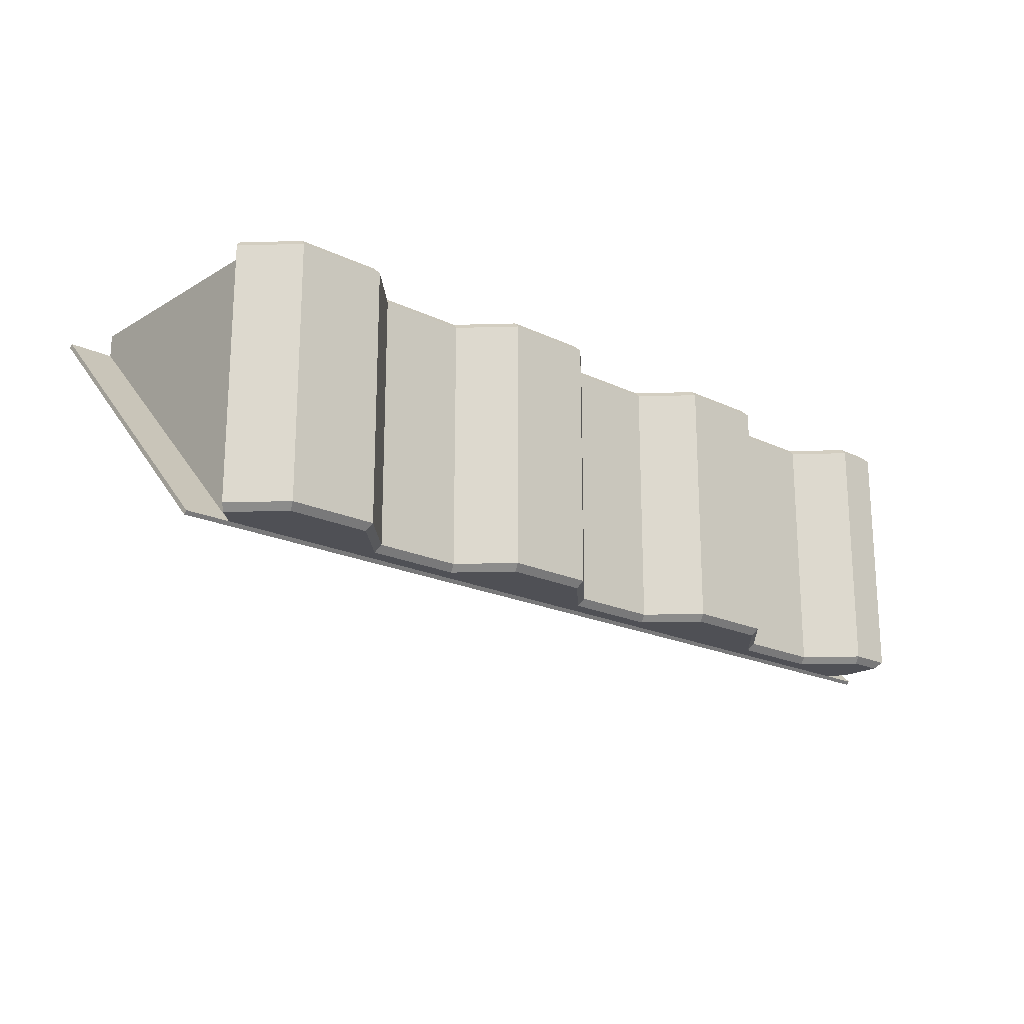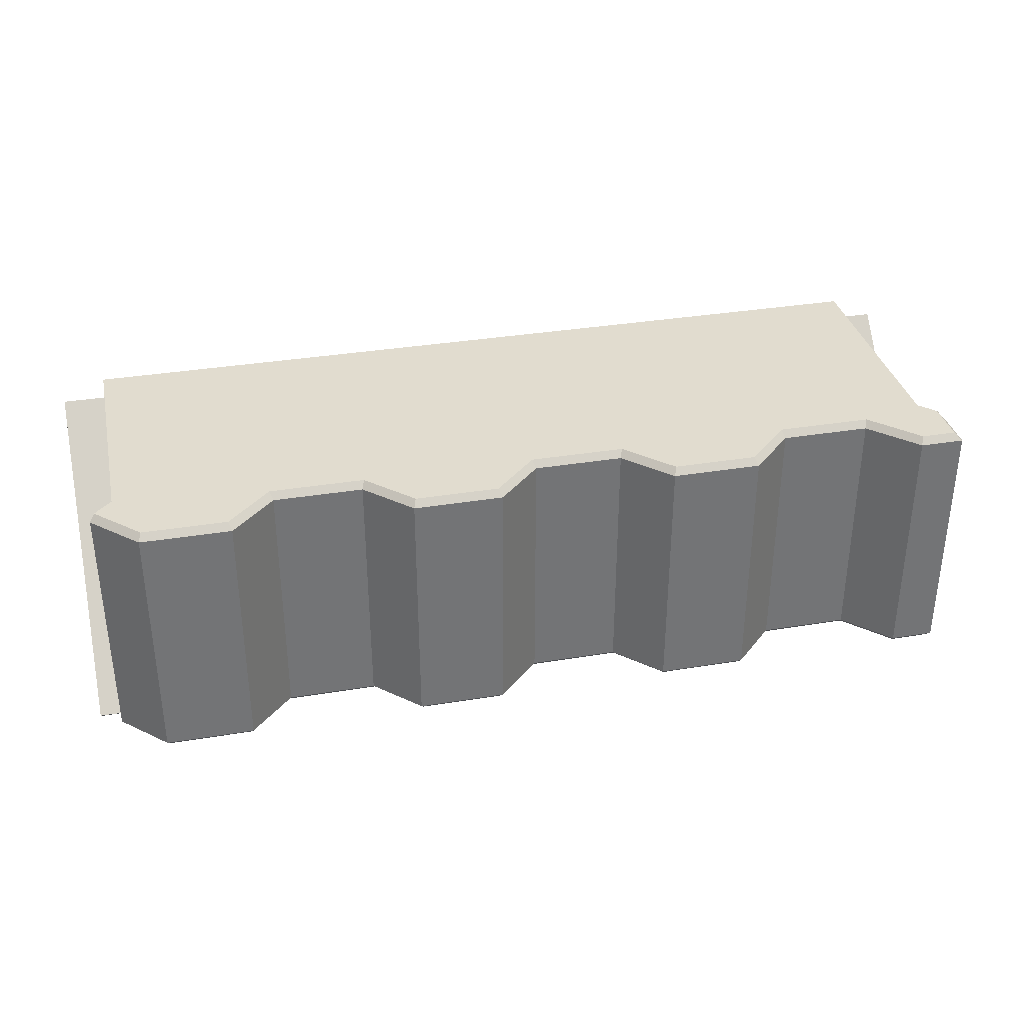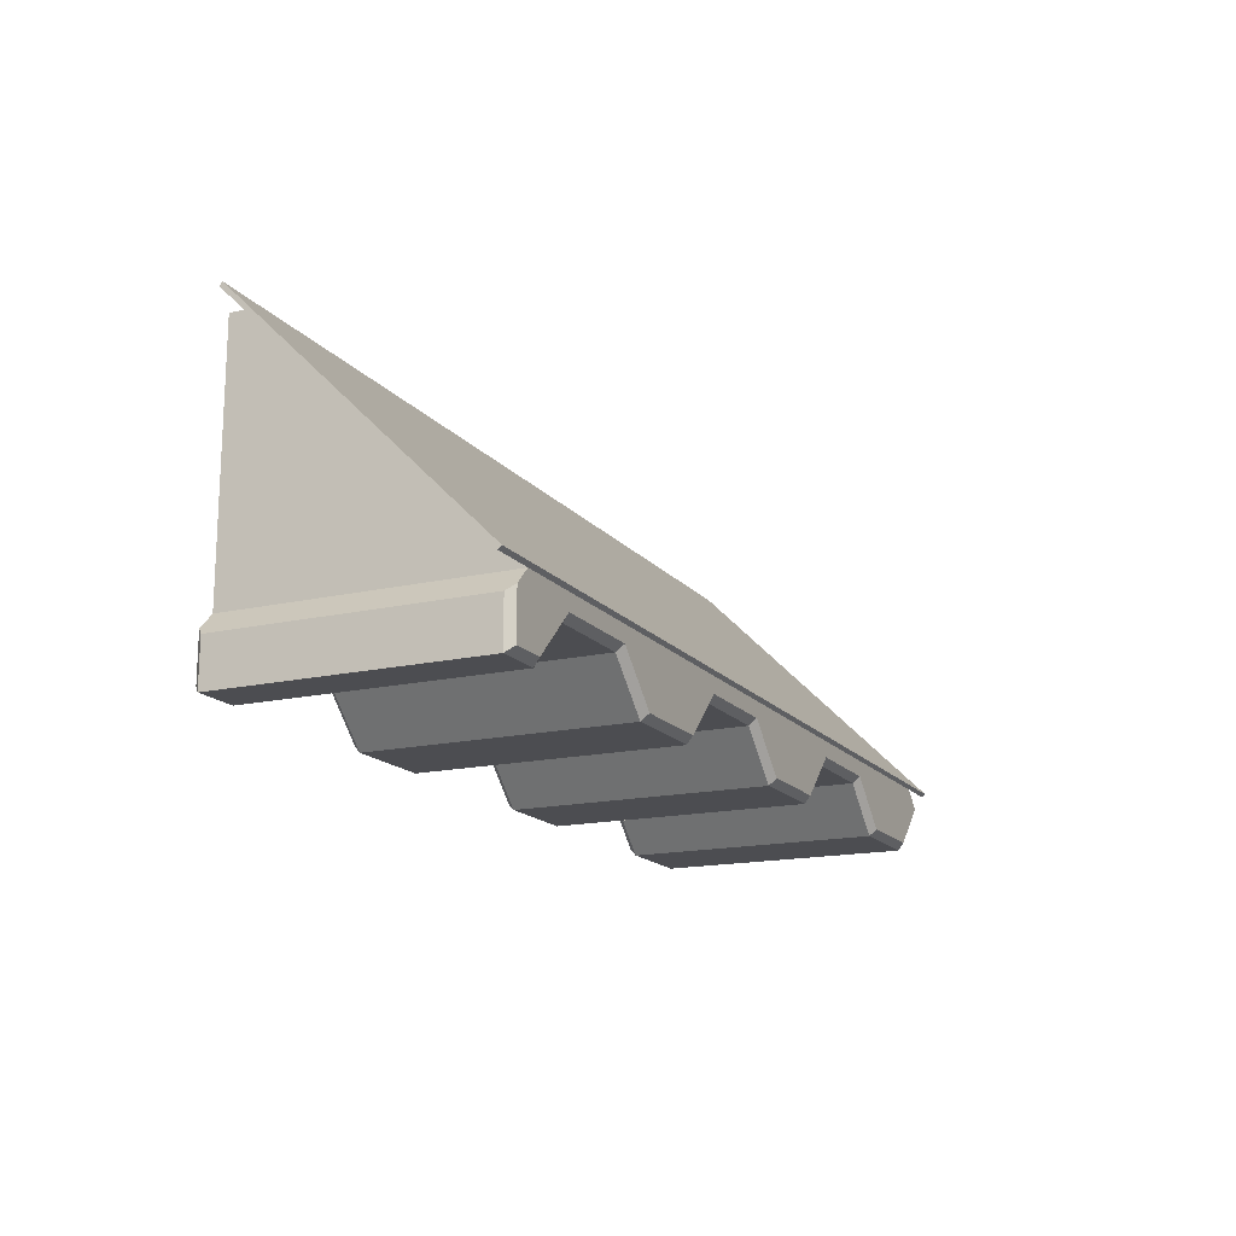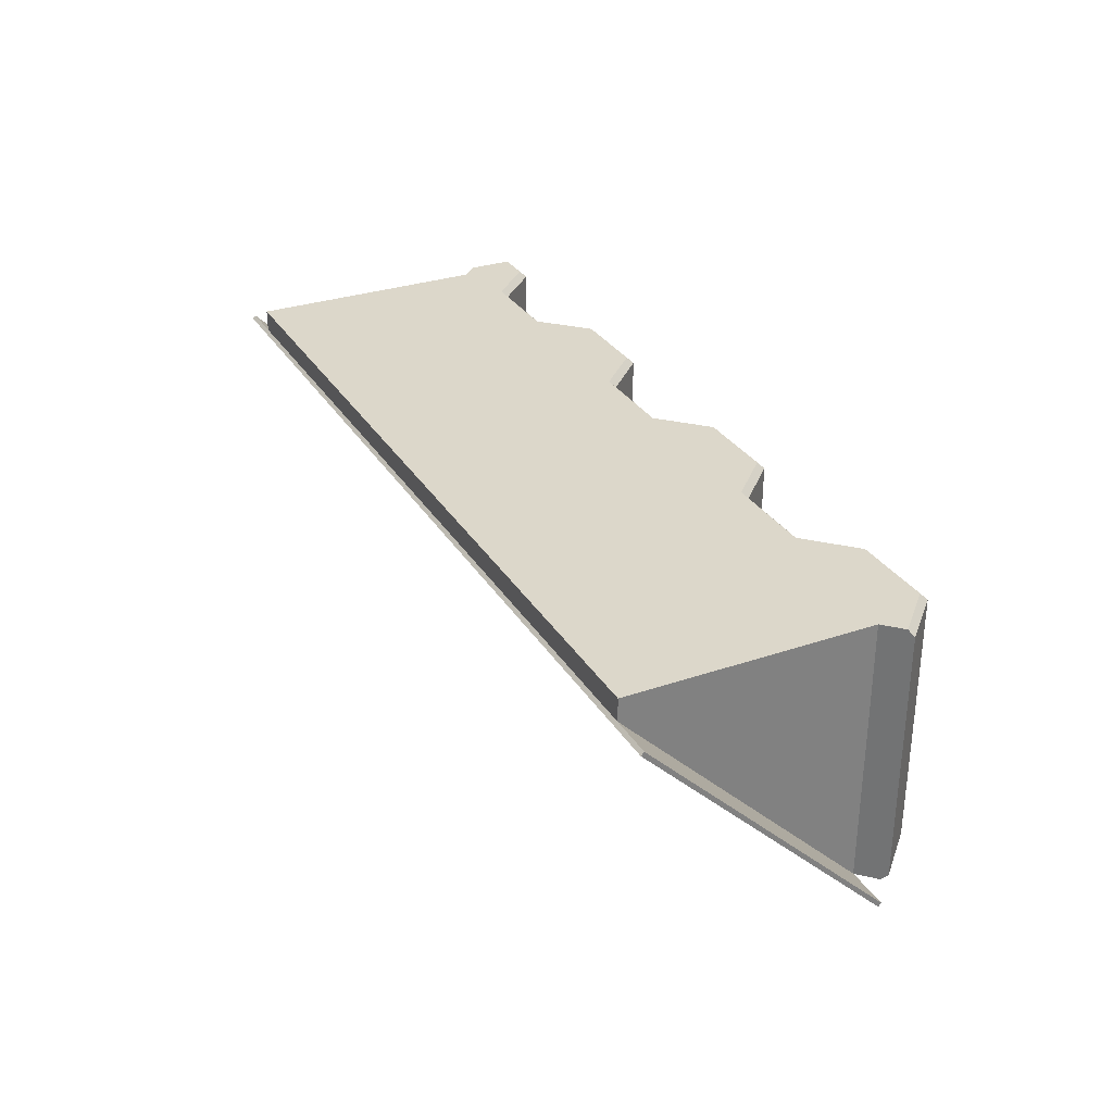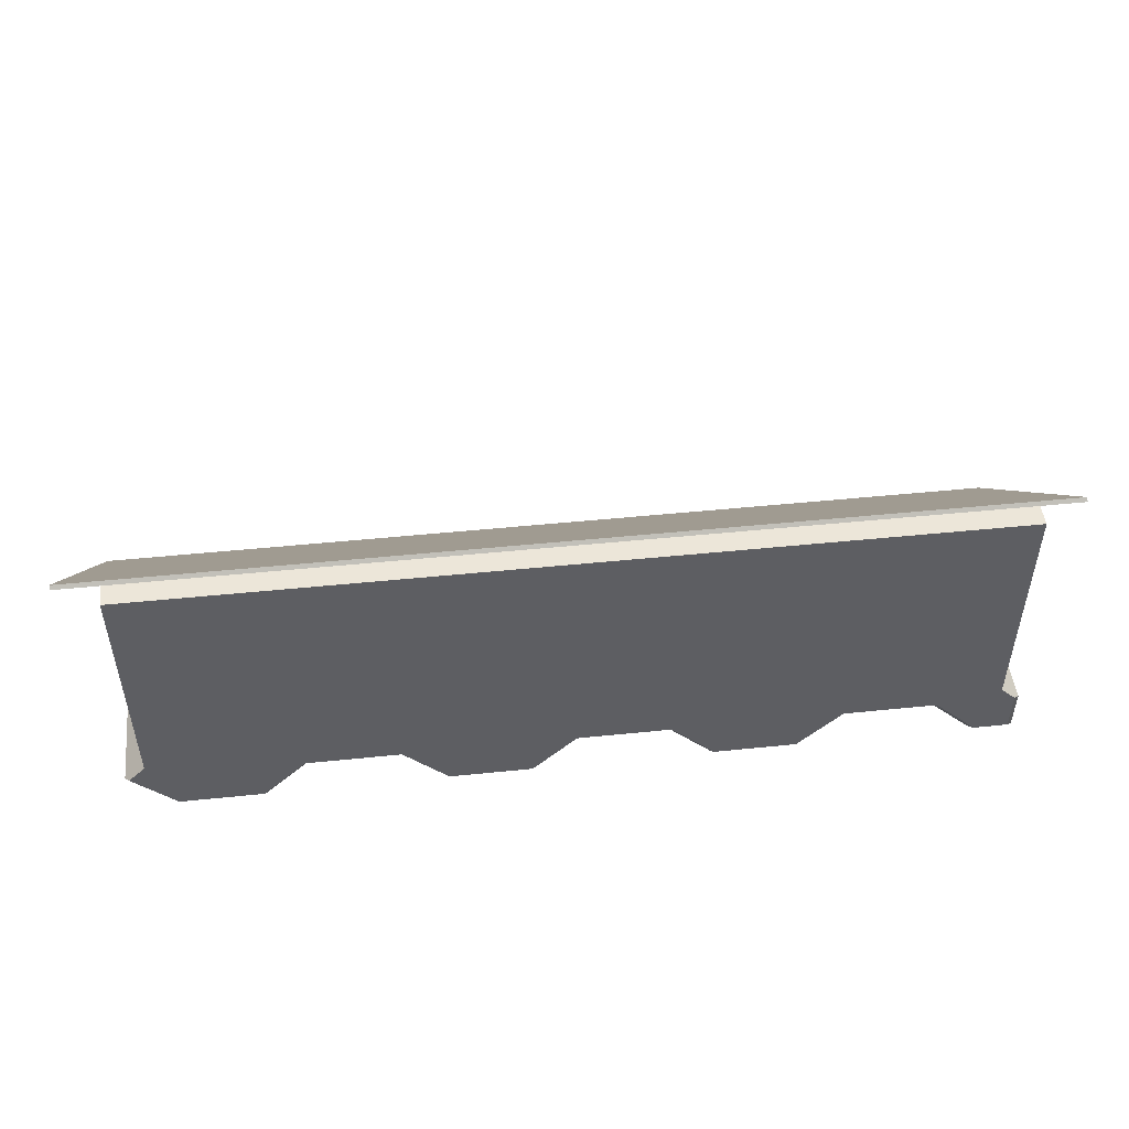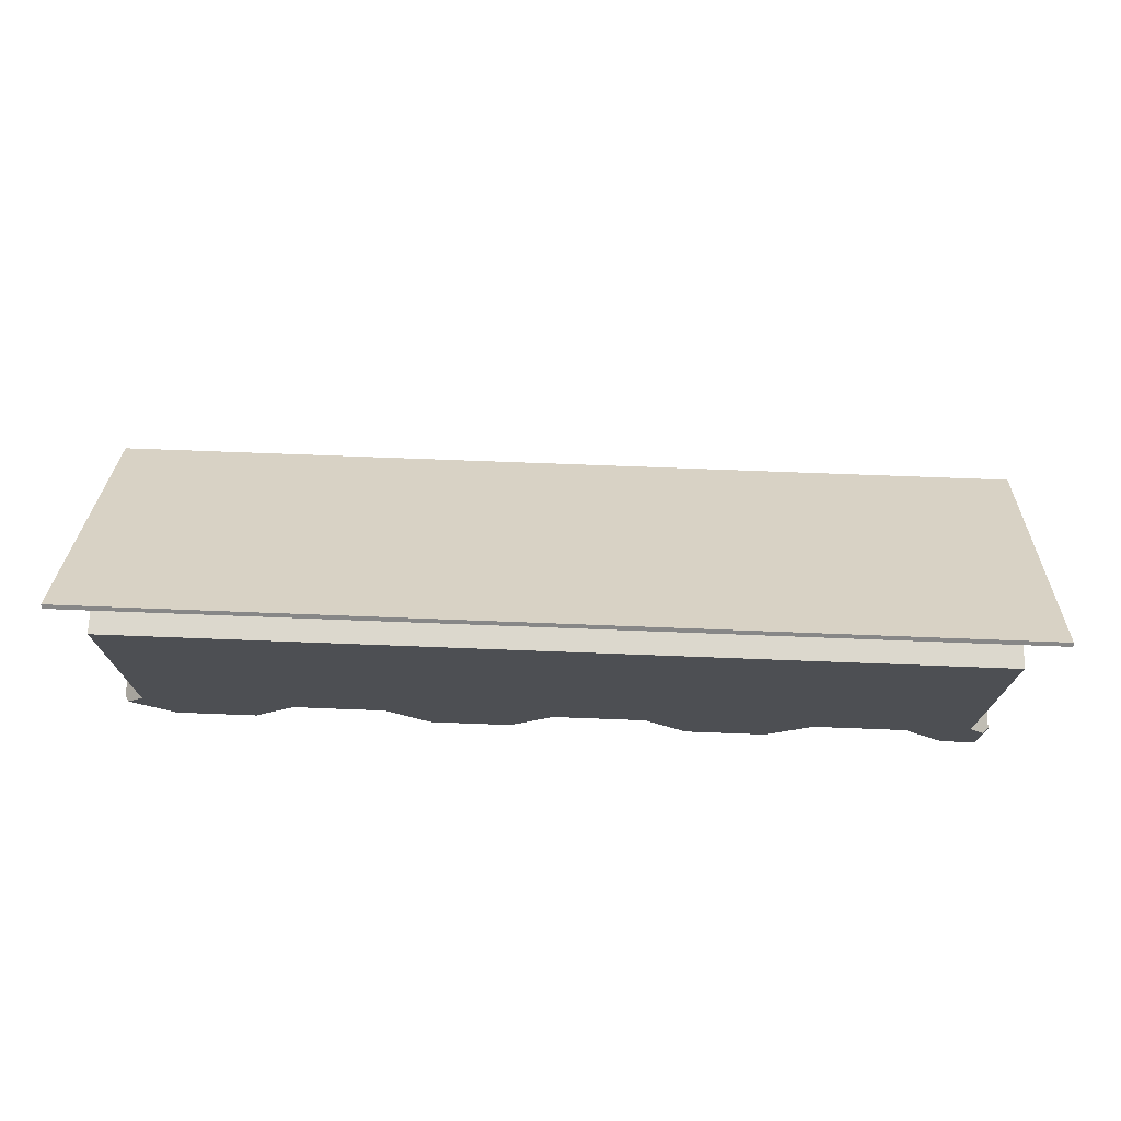
<metadata>
{"format":"obj","ext":"obj","renderer":"f3d","projection":"perspective","resolution":1024,"background":"white","views":[{"elev":-19.4,"azim":-41.9,"up":"+Z"},{"elev":34.2,"azim":-12.6,"up":"+Z"},{"elev":-16.2,"azim":115.5,"up":"+Y"},{"elev":30.6,"azim":-116.2,"up":"+Z"},{"elev":48.8,"azim":-6.5,"up":"+Y"},{"elev":72.4,"azim":2.2,"up":"+Y"}]}
</metadata>
<code>
g Right Face
v -450 211.2 142.5
v -450 216.8 148
v -451 216.8 148
v -451 211.2 142.5
v -431 216.8 148
v -431 211.2 142.5
v -430 211.2 142.5
v -430 216.8 148
v -450 216.8 147.9
v -450 211.3 142.4
v -451 211.3 142.4
v -451 216.8 147.9
v -431 211.3 142.4
v -431 216.8 147.9
v -430 216.8 147.9
v -430 211.3 142.4
v -450 211.2 148.5
v -450 216.8 148.5
v -430.6 210.9 142.5
v -430.6 209.9 142.5
v -431.4 209.9 142.5
v -432.4 210.9 142.5
v -434.5 210.9 142.5
v -435.5 209.9 142.5
v -437.4 209.9 142.5
v -438.4 210.9 142.5
v -440.5 210.9 142.5
v -441.5 209.9 142.5
v -443.4 209.9 142.5
v -444.4 210.9 142.5
v -446.5 210.9 142.5
v -447.5 209.9 142.5
v -449.4 209.9 142.5
v -450.3 210.9 142.5
v -431 216.8 148.5
v -431 211.2 148.5
v -430.6 210.9 148.5
v -450.3 210.9 148.5
v -449.4 209.9 148.5
v -447.5 209.9 148.5
v -446.5 210.9 148.5
v -444.4 210.9 148.5
v -443.4 209.9 148.5
v -441.5 209.9 148.5
v -440.5 210.9 148.5
v -438.4 210.9 148.5
v -437.4 209.9 148.5
v -435.5 209.9 148.5
v -434.5 210.9 148.5
v -432.4 210.9 148.5
v -431.4 209.9 148.5
v -430.6 209.9 148.5
v -430.5 210.8 142.7
v -430.5 209.8 142.7
v -431.5 209.8 142.7
v -432.5 210.8 142.7
v -434.5 210.8 142.7
v -435.5 209.8 142.7
v -437.5 209.8 142.7
v -438.5 210.8 142.7
v -440.5 210.8 142.7
v -441.5 209.8 142.7
v -443.5 209.8 142.7
v -444.5 210.8 142.7
v -446.5 210.8 142.7
v -447.5 209.8 142.7
v -449.5 209.8 142.7
v -450.5 210.8 142.7
v -430.5 210.8 148.3
v -430.5 209.8 148.3
v -431.5 209.8 148.3
v -432.5 210.8 148.3
v -434.5 210.8 148.3
v -435.5 209.8 148.3
v -437.5 209.8 148.3
v -438.5 210.8 148.3
v -440.5 210.8 148.3
v -441.5 209.8 148.3
v -443.5 209.8 148.3
v -444.5 210.8 148.3
v -446.5 210.8 148.3
v -447.5 209.8 148.3
v -449.5 209.8 148.3
v -450.5 210.8 148.3
f 1 2 4
f 4 2 3
f 5 6 8
f 8 6 7
f 9 10 12
f 12 10 11
f 3 12 4
f 4 12 11
f 13 14 16
f 16 14 15
f 8 7 15
f 15 7 16
f 1 17 2
f 2 17 18
f 1 13 6
f 6 13 16
f 6 16 7
f 13 1 10
f 10 1 4
f 10 4 11
f 5 9 2
f 2 9 12
f 2 12 3
f 9 5 14
f 14 5 8
f 14 8 15
f 13 10 14
f 14 10 9
f 6 27 1
f 1 27 30
f 1 30 31
f 19 22 6
f 6 22 23
f 6 23 26
f 26 23 25
f 25 23 24
f 20 21 19
f 19 21 22
f 26 27 6
f 28 29 27
f 27 29 30
f 1 31 34
f 34 31 32
f 34 32 33
f 6 5 36
f 36 5 35
f 5 2 35
f 35 2 18
f 36 50 37
f 37 50 51
f 37 51 52
f 50 36 49
f 49 36 35
f 49 35 46
f 46 35 45
f 45 35 18
f 45 18 42
f 42 18 41
f 41 18 17
f 41 17 38
f 39 40 38
f 38 40 41
f 42 43 45
f 45 43 44
f 47 48 46
f 46 48 49
f 54 20 53
f 53 20 19
f 21 20 55
f 55 20 54
f 22 21 56
f 56 21 55
f 23 22 57
f 57 22 56
f 23 57 24
f 24 57 58
f 25 24 59
f 59 24 58
f 26 25 60
f 60 25 59
f 27 26 61
f 61 26 60
f 27 61 28
f 28 61 62
f 29 28 63
f 63 28 62
f 30 29 64
f 64 29 63
f 31 30 65
f 65 30 64
f 31 65 32
f 32 65 66
f 34 33 68
f 68 33 67
f 33 32 67
f 67 32 66
f 54 53 70
f 70 53 69
f 55 54 71
f 71 54 70
f 56 55 72
f 72 55 71
f 57 56 73
f 73 56 72
f 58 57 74
f 74 57 73
f 59 58 75
f 75 58 74
f 60 59 76
f 76 59 75
f 61 60 77
f 77 60 76
f 62 61 78
f 78 61 77
f 63 62 79
f 79 62 78
f 64 63 80
f 80 63 79
f 65 64 81
f 81 64 80
f 66 65 82
f 82 65 81
f 67 66 83
f 83 66 82
f 68 67 84
f 84 67 83
f 1 34 38
f 38 34 68
f 38 68 84
f 38 17 1
f 83 39 84
f 84 39 38
f 83 82 39
f 39 82 40
f 82 81 40
f 40 81 41
f 81 80 41
f 41 80 42
f 79 43 80
f 80 43 42
f 79 78 43
f 43 78 44
f 78 77 44
f 44 77 45
f 77 76 45
f 45 76 46
f 75 47 76
f 76 47 46
f 75 74 47
f 47 74 48
f 74 73 48
f 48 73 49
f 73 72 49
f 49 72 50
f 71 51 72
f 72 51 50
f 70 52 71
f 71 52 51
f 37 52 69
f 69 52 70
f 69 53 37
f 37 53 19
f 37 19 6
f 6 36 37

</code>
